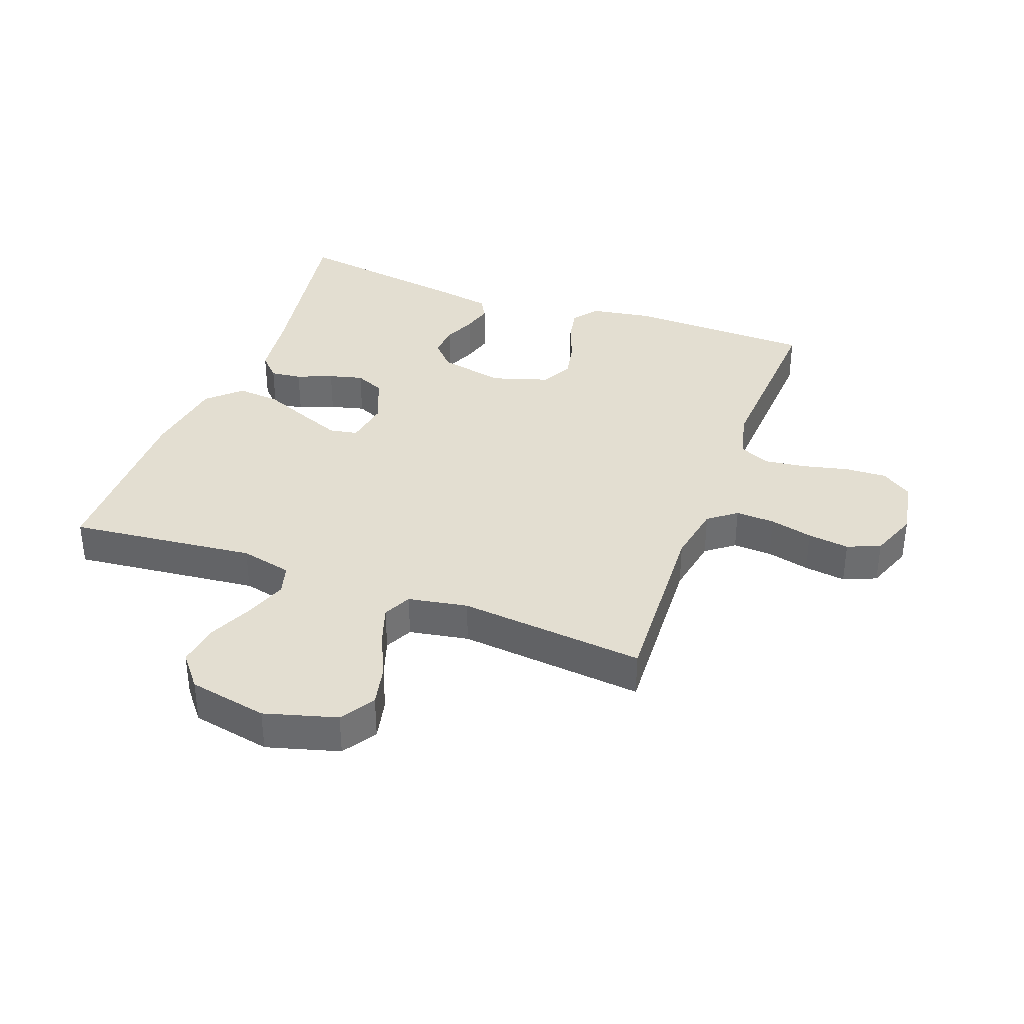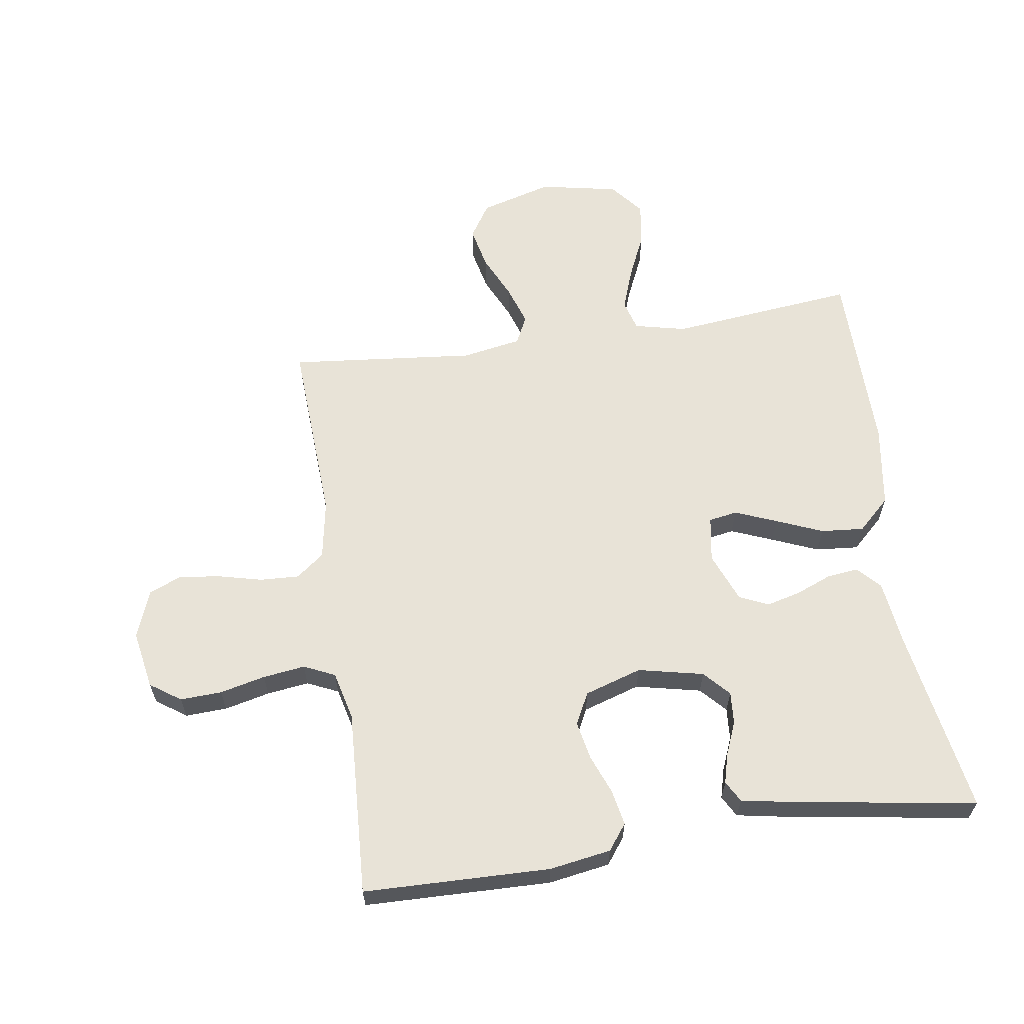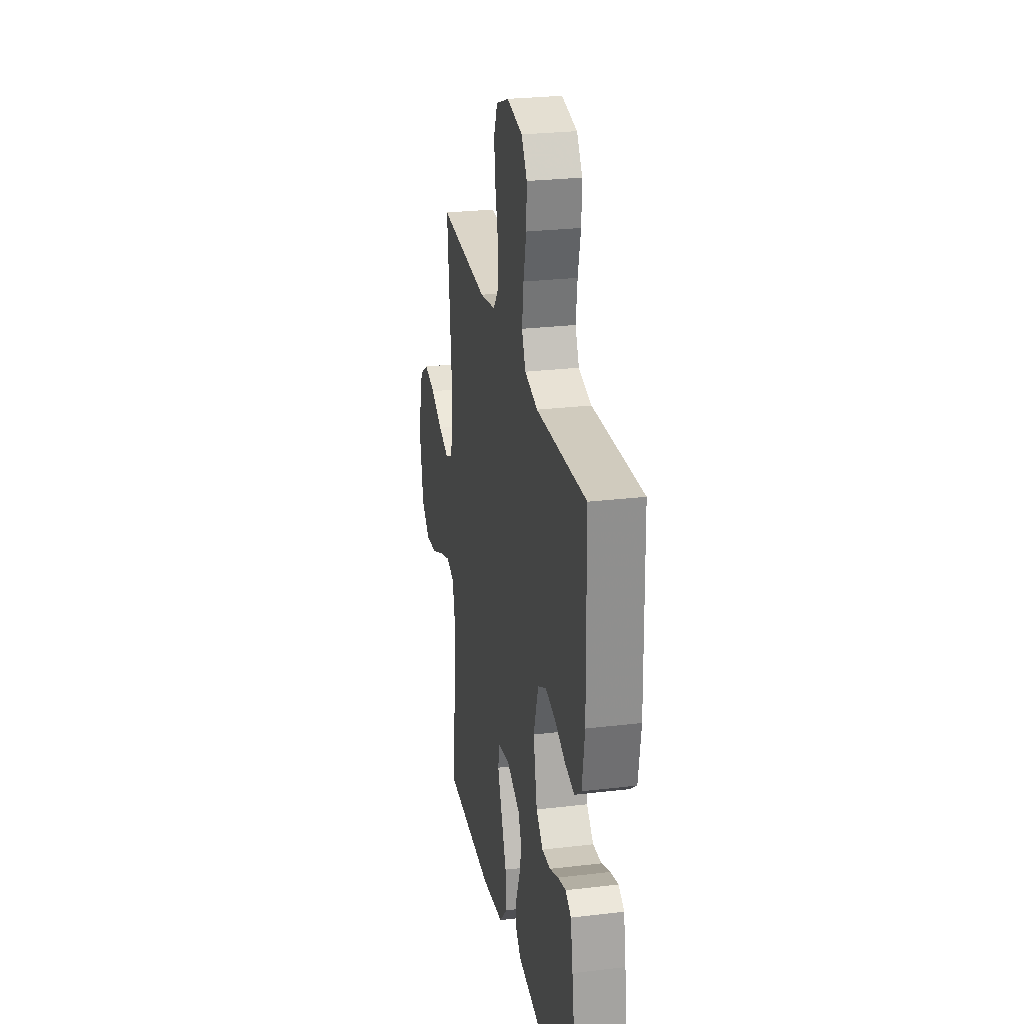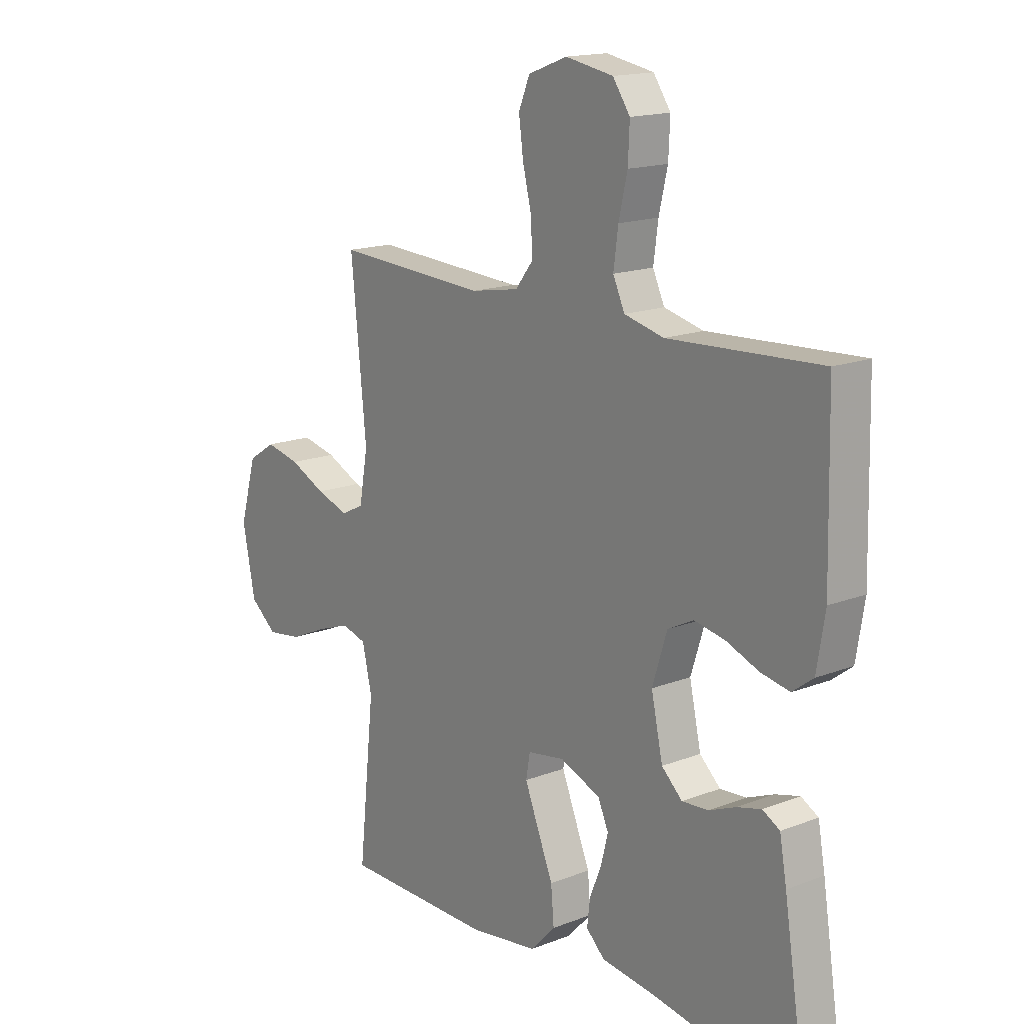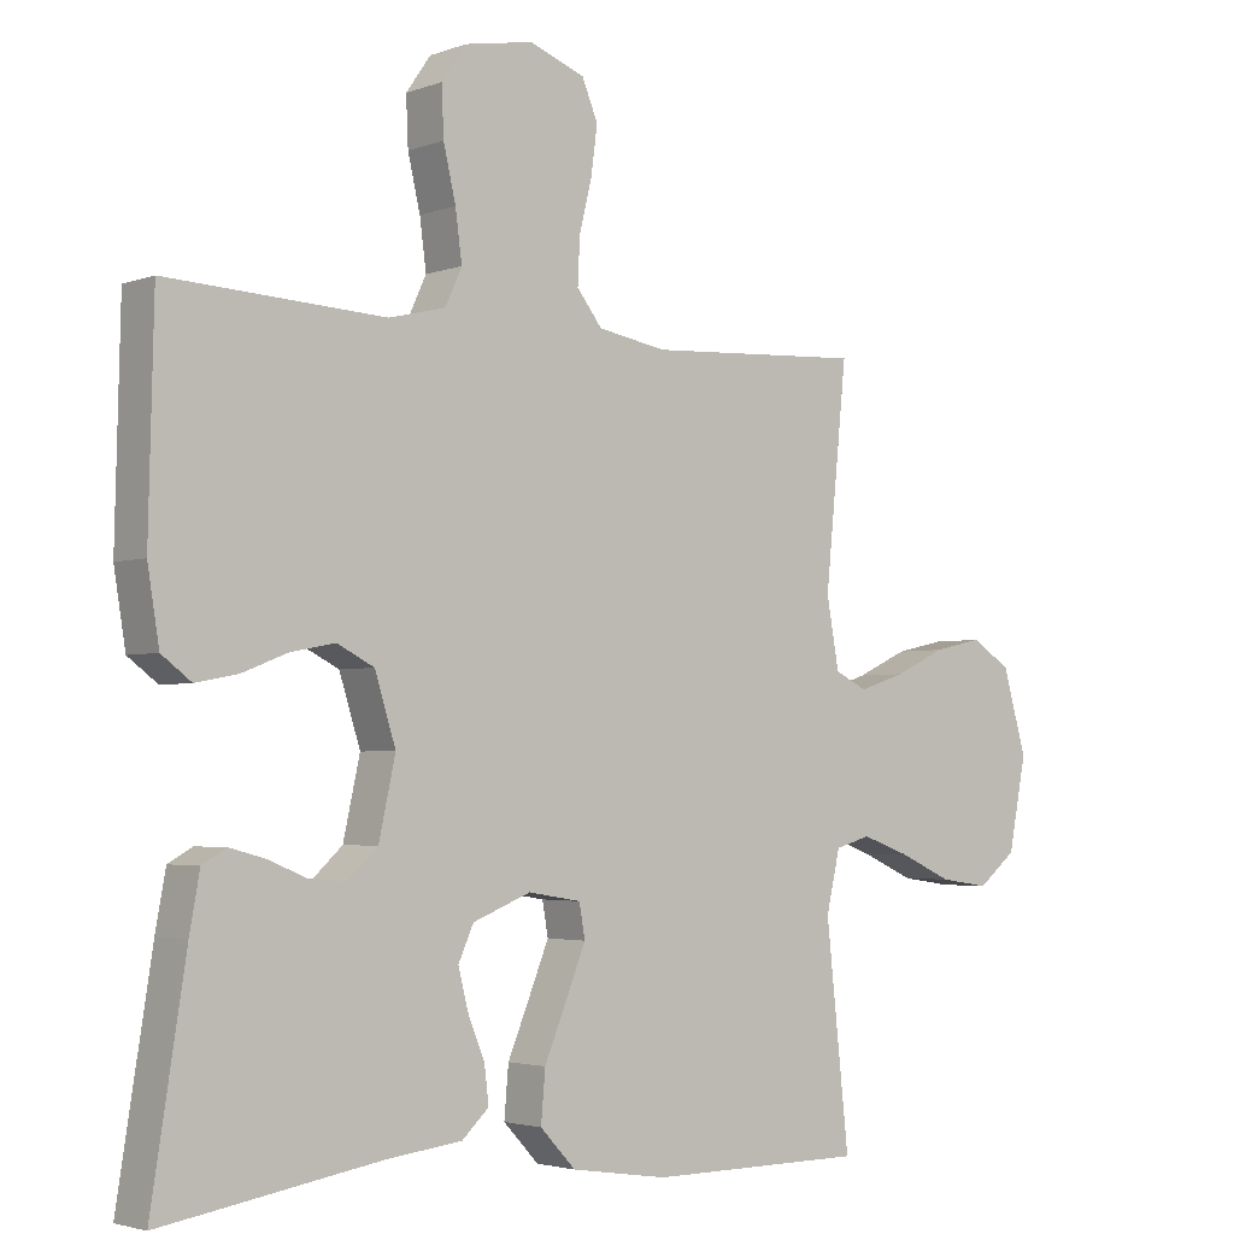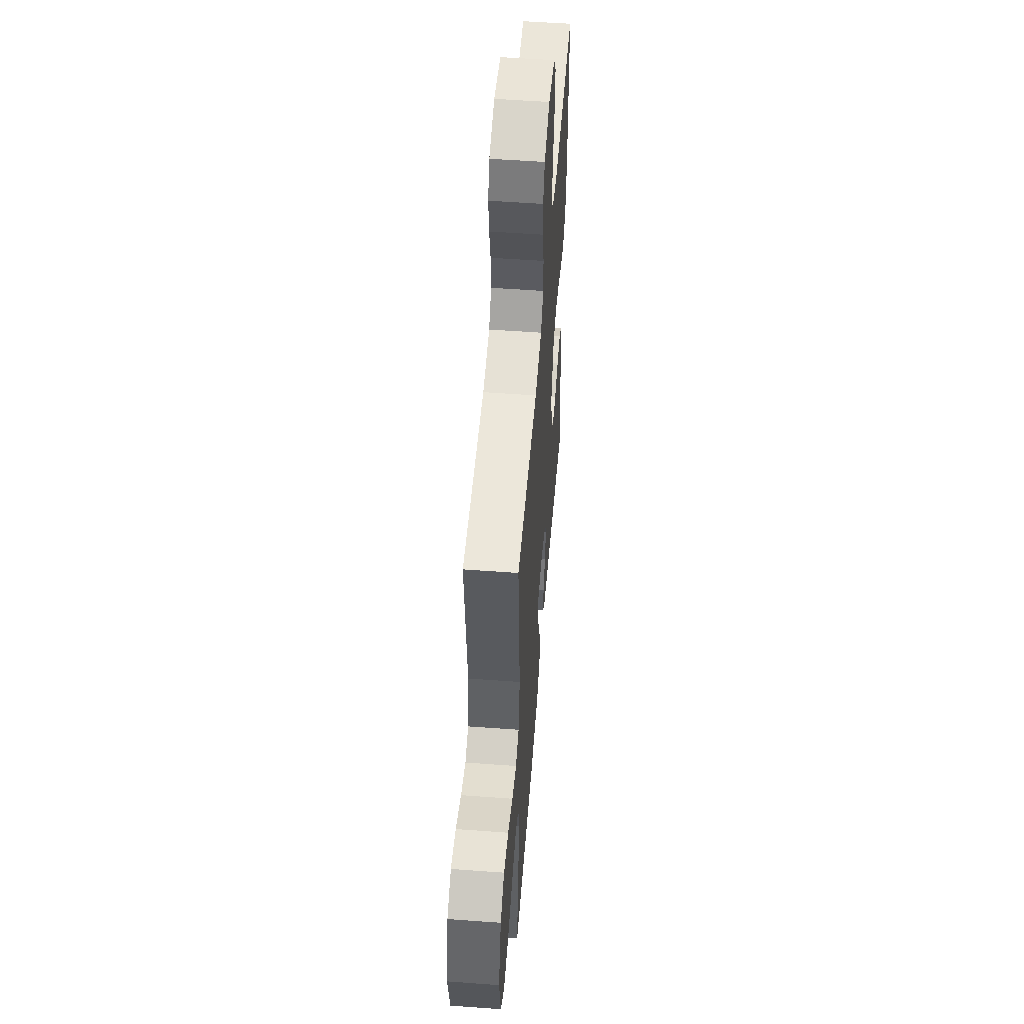
<metadata>
{"format":"obj","ext":"obj","renderer":"f3d","projection":"perspective","resolution":1024,"background":"white","views":[{"elev":36.3,"azim":-69.7,"up":"+Y"},{"elev":61.9,"azim":81.5,"up":"+Y"},{"elev":26.4,"azim":79.4,"up":"+Z"},{"elev":16.2,"azim":51.4,"up":"+Z"},{"elev":-3.1,"azim":140.8,"up":"+Z"},{"elev":53.6,"azim":-85.5,"up":"+Z"}]}
</metadata>
<code>
v 0.5 0.07 0.5
v 0.507 0.07 0.2
v 0.491 0.07 0.101
v 0.45 0.07 0.07
v 0.393 0.07 0.081
v 0.329 0.07 0.106
v 0.268 0.07 0.118
v 0.217 0.07 0.092
v 0.188 0.07 0
v 0.211 0.07 -0.105
v 0.252 0.07 -0.143
v 0.304 0.07 -0.139
v 0.357 0.07 -0.117
v 0.405 0.07 -0.104
v 0.439 0.07 -0.123
v 0.453 0.07 -0.2
v 0.5 0.07 -0.5
v 0.2 0.07 -0.45
v 0.095 0.07 -0.437
v 0.058 0.07 -0.402
v 0.064 0.07 -0.352
v 0.087 0.07 -0.295
v 0.101 0.07 -0.24
v 0.08 0.07 -0.193
v 0 0.07 -0.161
v -0.073 0.07 -0.173
v -0.081 0.07 -0.219
v -0.054 0.07 -0.286
v -0.023 0.07 -0.361
v -0.017 0.07 -0.43
v -0.066 0.07 -0.482
v -0.2 0.07 -0.502
v -0.5 0.07 -0.5
v -0.468 0.07 -0.2
v -0.487 0.07 -0.117
v -0.536 0.07 -0.103
v -0.603 0.07 -0.127
v -0.676 0.07 -0.16
v -0.745 0.07 -0.17
v -0.798 0.07 -0.127
v -0.823 0.07 0
v -0.79 0.07 0.116
v -0.735 0.07 0.151
v -0.667 0.07 0.136
v -0.596 0.07 0.103
v -0.532 0.07 0.082
v -0.487 0.07 0.104
v -0.47 0.07 0.2
v -0.5 0.07 0.5
v -0.2 0.07 0.484
v -0.105 0.07 0.501
v -0.07 0.07 0.546
v -0.073 0.07 0.609
v -0.09 0.07 0.678
v -0.099 0.07 0.745
v -0.077 0.07 0.798
v 0 0.07 0.827
v 0.094 0.07 0.81
v 0.128 0.07 0.761
v 0.125 0.07 0.694
v 0.108 0.07 0.621
v 0.099 0.07 0.553
v 0.122 0.07 0.503
v 0.2 0.07 0.484
v 0.5 0 0.5
v 0.507 0 0.2
v 0.491 0 0.101
v 0.45 0 0.07
v 0.393 0 0.081
v 0.329 0 0.106
v 0.268 0 0.118
v 0.217 0 0.092
v 0.188 0 0
v 0.211 0 -0.105
v 0.252 0 -0.143
v 0.304 0 -0.139
v 0.357 0 -0.117
v 0.405 0 -0.104
v 0.439 0 -0.123
v 0.453 0 -0.2
v 0.5 0 -0.5
v 0.2 0 -0.45
v 0.095 0 -0.437
v 0.058 0 -0.402
v 0.064 0 -0.352
v 0.087 0 -0.295
v 0.101 0 -0.24
v 0.08 0 -0.193
v 0 0 -0.161
v -0.073 0 -0.173
v -0.081 0 -0.219
v -0.054 0 -0.286
v -0.023 0 -0.361
v -0.017 0 -0.43
v -0.066 0 -0.482
v -0.2 0 -0.502
v -0.5 0 -0.5
v -0.468 0 -0.2
v -0.487 0 -0.117
v -0.536 0 -0.103
v -0.603 0 -0.127
v -0.676 0 -0.16
v -0.745 0 -0.17
v -0.798 0 -0.127
v -0.823 0 0
v -0.79 0 0.116
v -0.735 0 0.151
v -0.667 0 0.136
v -0.596 0 0.103
v -0.532 0 0.082
v -0.487 0 0.104
v -0.47 0 0.2
v -0.5 0 0.5
v -0.2 0 0.484
v -0.105 0 0.501
v -0.07 0 0.546
v -0.073 0 0.609
v -0.09 0 0.678
v -0.099 0 0.745
v -0.077 0 0.798
v 0 0 0.827
v 0.094 0 0.81
v 0.128 0 0.761
v 0.125 0 0.694
v 0.108 0 0.621
v 0.099 0 0.553
v 0.122 0 0.503
v 0.2 0 0.484
f 59 60 61
f 58 59 61
f 57 58 61
f 56 57 61
f 55 56 61
f 54 55 61
f 53 54 61
f 52 53 61 62
f 51 52 62 63
f 48 49 50
f 51 63 64
f 50 51 64
f 48 50 64
f 47 48 64
f 43 44 45
f 42 43 45
f 41 42 45
f 40 41 45
f 39 40 45
f 38 39 45
f 37 38 45
f 36 37 45 46
f 35 36 46 47
f 32 33 34
f 31 32 34
f 30 31 34
f 29 30 34
f 28 29 34
f 34 35 47
f 28 34 47
f 27 28 47
f 20 21 22
f 19 20 22
f 18 19 22
f 18 22 23
f 17 18 23
f 16 17 23
f 15 16 23
f 14 15 23
f 13 14 23
f 12 13 23
f 11 12 23 24
f 4 5 6
f 3 4 6
f 2 3 6
f 1 2 6
f 64 1 6
f 64 6 7
f 47 64 7 8
f 26 27 47
f 47 8 9
f 26 47 9
f 25 26 9
f 10 11 24 25
f 9 10 25
f 125 124 123
f 125 123 122
f 125 122 121
f 125 121 120
f 125 120 119
f 125 119 118
f 125 118 117
f 126 125 117 116
f 127 126 116 115
f 114 113 112
f 128 127 115
f 128 115 114
f 128 114 112
f 128 112 111
f 109 108 107
f 109 107 106
f 109 106 105
f 109 105 104
f 109 104 103
f 109 103 102
f 109 102 101
f 110 109 101 100
f 111 110 100 99
f 98 97 96
f 98 96 95
f 98 95 94
f 98 94 93
f 98 93 92
f 111 99 98
f 111 98 92
f 111 92 91
f 86 85 84
f 86 84 83
f 86 83 82
f 87 86 82
f 87 82 81
f 87 81 80
f 87 80 79
f 87 79 78
f 87 78 77
f 87 77 76
f 88 87 76 75
f 70 69 68
f 70 68 67
f 70 67 66
f 70 66 65
f 70 65 128
f 71 70 128
f 72 71 128 111
f 111 91 90
f 73 72 111
f 73 111 90
f 73 90 89
f 89 88 75 74
f 89 74 73
f 1 65 66 2
f 2 66 67 3
f 3 67 68 4
f 4 68 69 5
f 5 69 70 6
f 6 70 71 7
f 7 71 72 8
f 8 72 73 9
f 9 73 74 10
f 10 74 75 11
f 11 75 76 12
f 12 76 77 13
f 13 77 78 14
f 14 78 79 15
f 15 79 80 16
f 16 80 81 17
f 17 81 82 18
f 18 82 83 19
f 19 83 84 20
f 20 84 85 21
f 21 85 86 22
f 22 86 87 23
f 23 87 88 24
f 24 88 89 25
f 25 89 90 26
f 26 90 91 27
f 27 91 92 28
f 28 92 93 29
f 29 93 94 30
f 30 94 95 31
f 31 95 96 32
f 32 96 97 33
f 33 97 98 34
f 34 98 99 35
f 35 99 100 36
f 36 100 101 37
f 37 101 102 38
f 38 102 103 39
f 39 103 104 40
f 40 104 105 41
f 41 105 106 42
f 42 106 107 43
f 43 107 108 44
f 44 108 109 45
f 45 109 110 46
f 46 110 111 47
f 47 111 112 48
f 48 112 113 49
f 49 113 114 50
f 50 114 115 51
f 51 115 116 52
f 52 116 117 53
f 53 117 118 54
f 54 118 119 55
f 55 119 120 56
f 56 120 121 57
f 57 121 122 58
f 58 122 123 59
f 59 123 124 60
f 60 124 125 61
f 61 125 126 62
f 62 126 127 63
f 63 127 128 64
f 64 128 65 1

</code>
